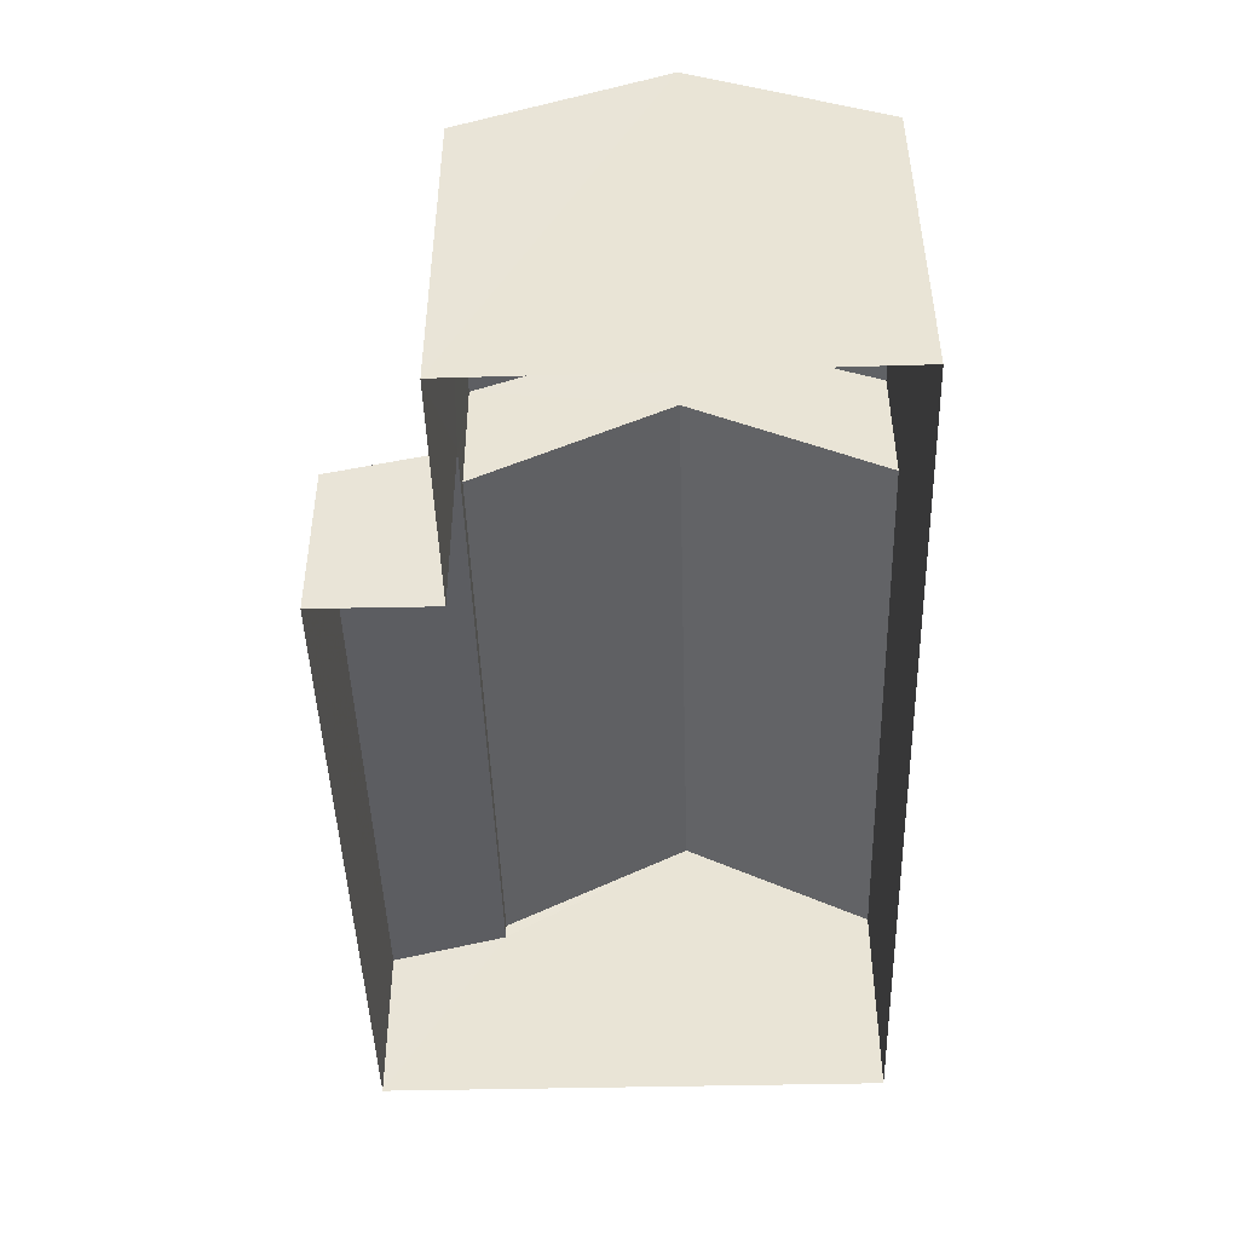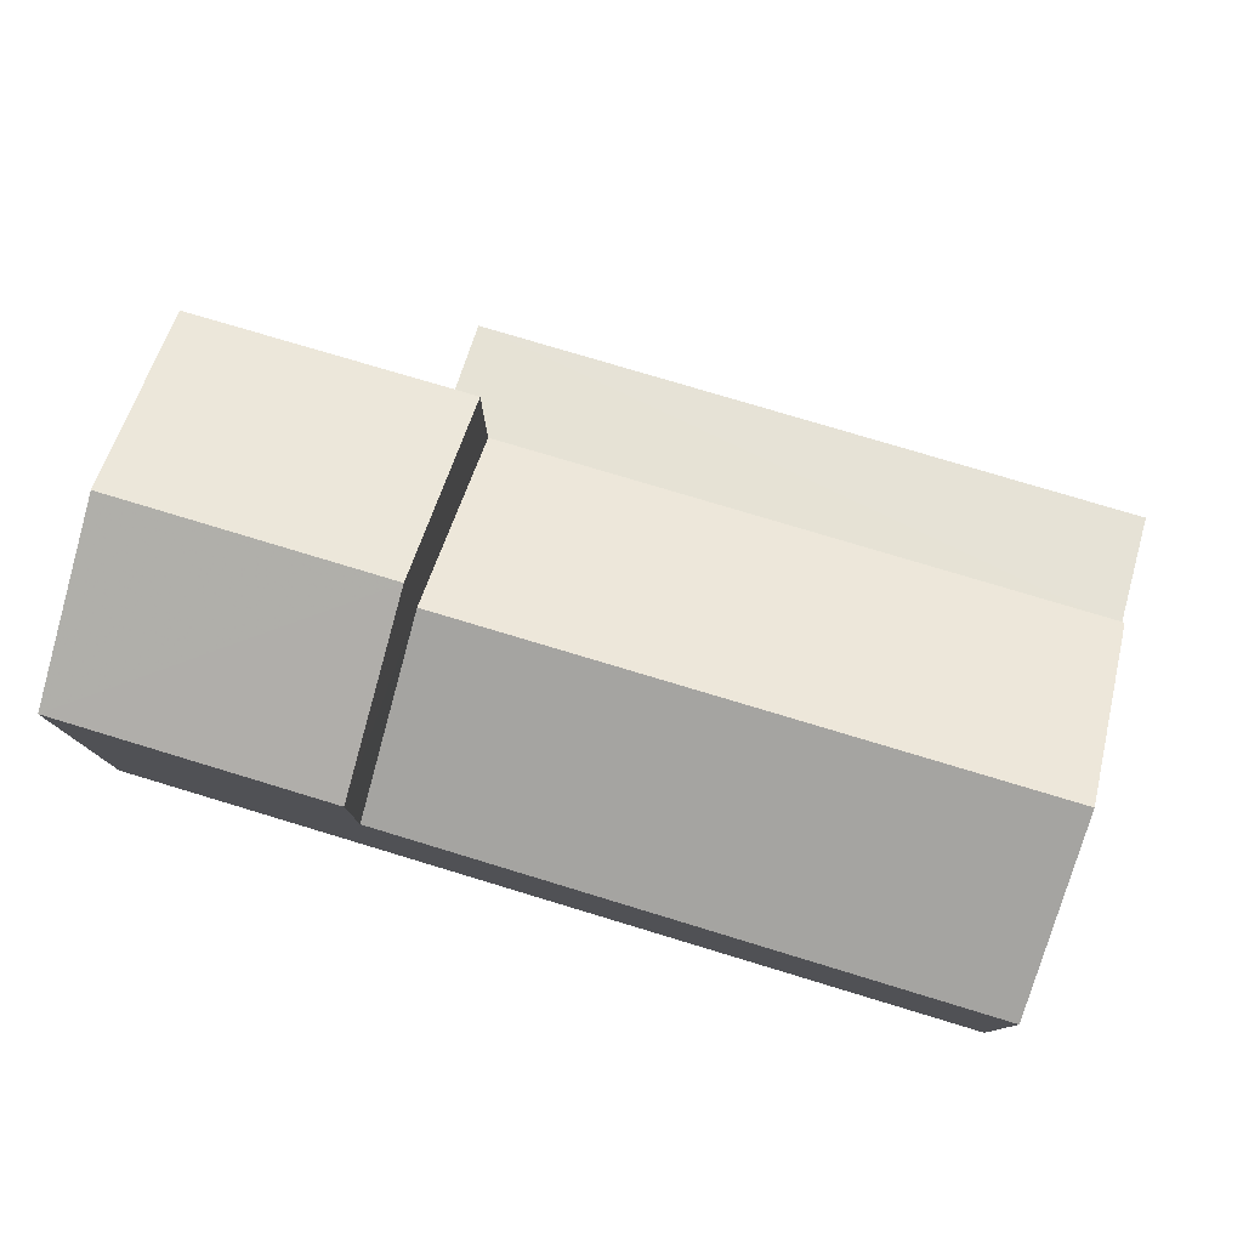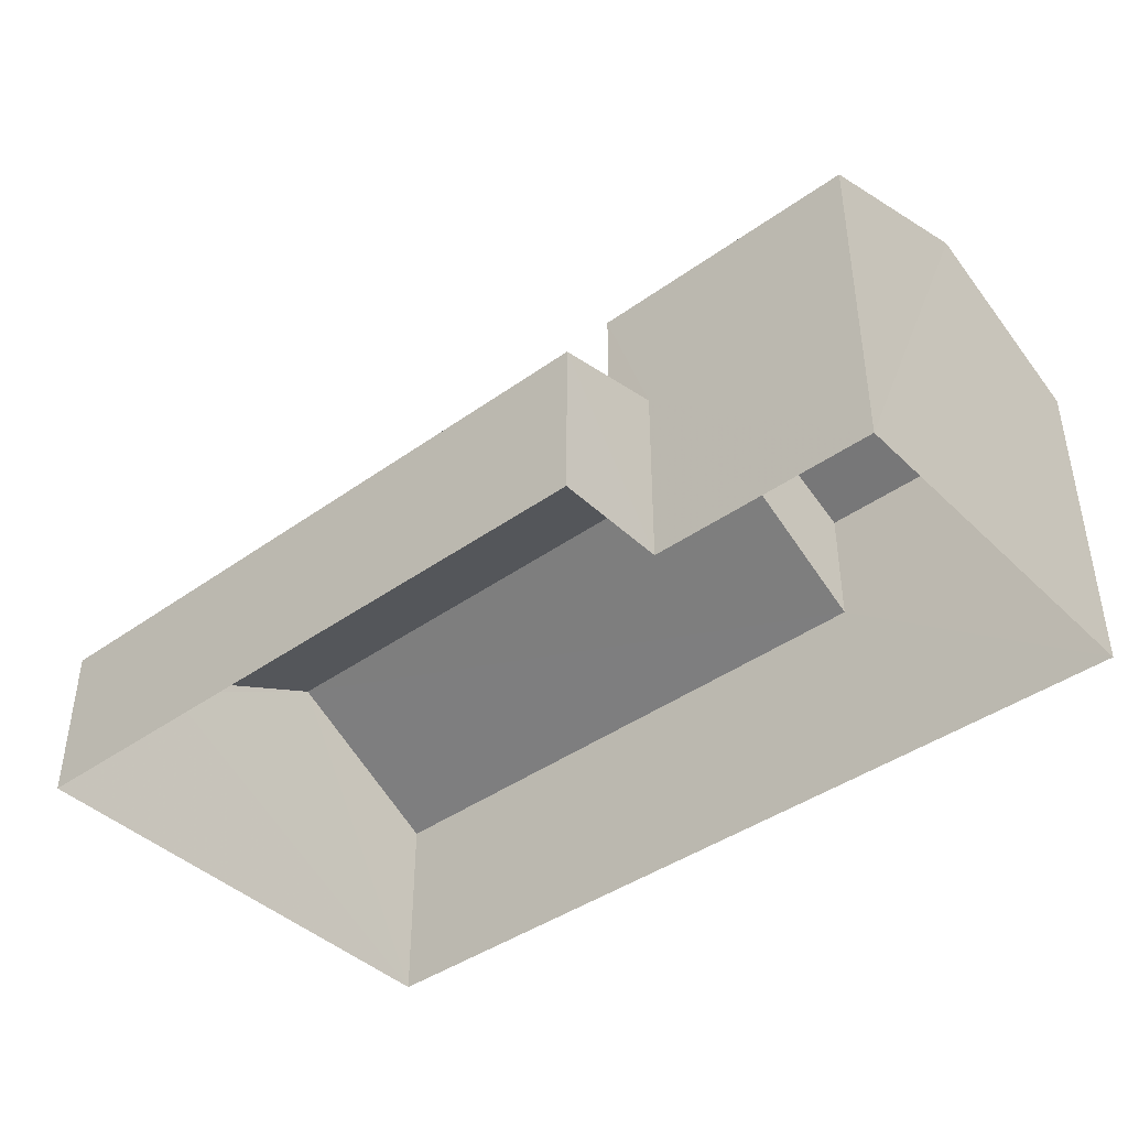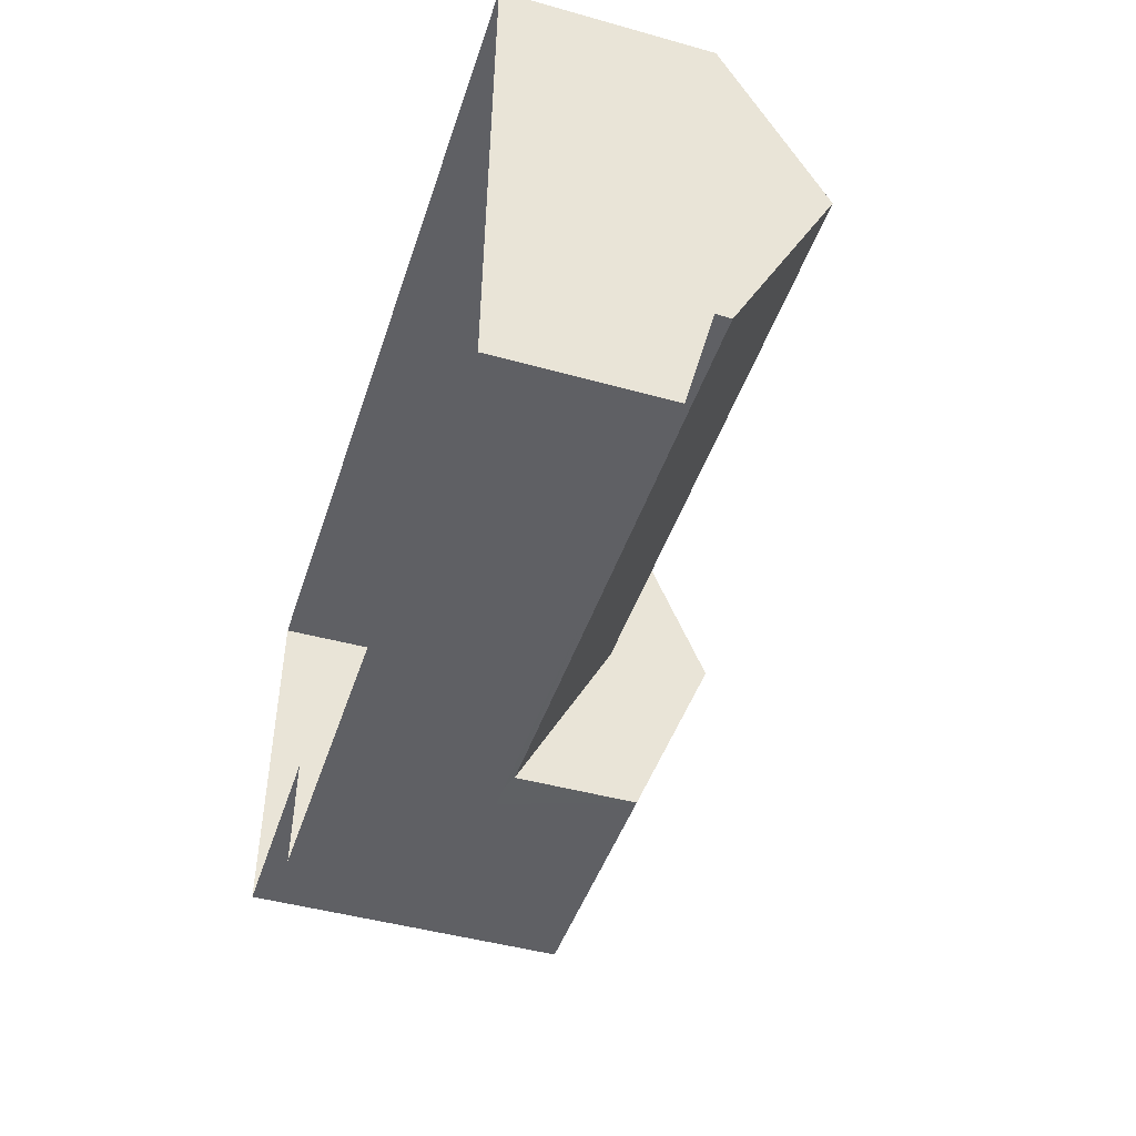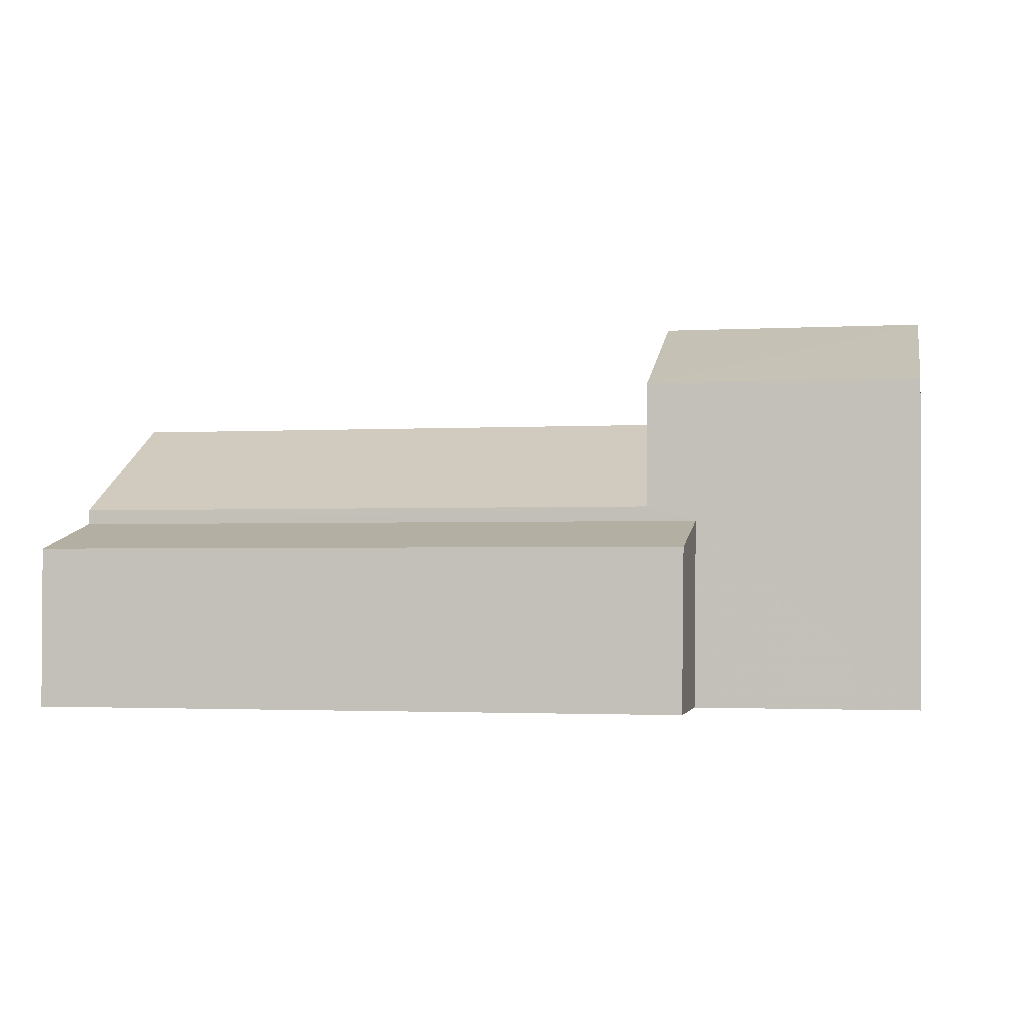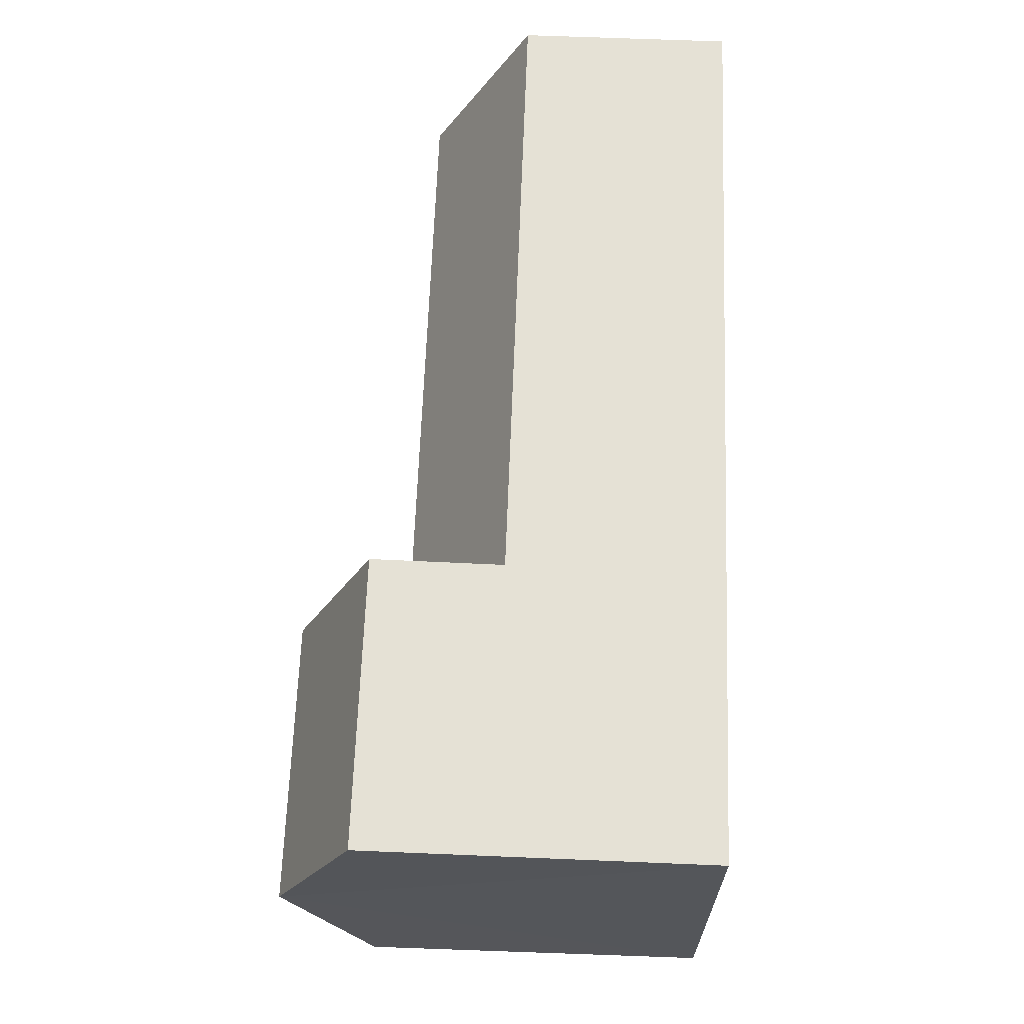
<metadata>
{"format":"obj","ext":"obj","renderer":"f3d","projection":"perspective","resolution":1024,"background":"white","views":[{"elev":-46.2,"azim":93.5,"up":"+Z"},{"elev":78.2,"azim":-161.4,"up":"+Z"},{"elev":-41.8,"azim":42.6,"up":"+Z"},{"elev":-45.8,"azim":-107.4,"up":"+Y"},{"elev":-2.1,"azim":12.9,"up":"+Z"},{"elev":66.8,"azim":92.2,"up":"+Y"}]}
</metadata>
<code>
v -3.167e+05 4.369e+04 14.72
v -3.167e+05 4.369e+04 14.73
v -3.167e+05 4.37e+04 14.73
v -3.167e+05 4.37e+04 14.74
v -3.167e+05 4.369e+04 14.73
v -3.167e+05 4.369e+04 14.72
v -3.167e+05 4.37e+04 20.54
v -3.167e+05 4.37e+04 20.55
v -3.167e+05 4.37e+04 21.93
v -3.167e+05 4.37e+04 21.93
v -3.167e+05 4.369e+04 20.54
v -3.167e+05 4.369e+04 20.54
v -3.167e+05 4.37e+04 20.07
v -3.167e+05 4.37e+04 20.07
v -3.167e+05 4.369e+04 18.33
v -3.167e+05 4.369e+04 18.32
v -3.167e+05 4.369e+04 18.07
v -3.167e+05 4.369e+04 17.57
v -3.167e+05 4.369e+04 17.56
v -3.167e+05 4.369e+04 18.06
v -3.167e+05 4.37e+04 18.33
v -3.167e+05 4.37e+04 18.34
f 1 2 3
f 3 2 4
f 4 2 5
f 2 6 5
f 7 8 9
f 10 7 9
f 11 12 10
f 9 11 10
f 13 14 15
f 16 13 15
f 17 18 19
f 20 17 19
f 21 22 14
f 13 21 14
f 18 5 6
f 19 18 6
f 1 12 20
f 1 20 2
f 12 11 20
f 20 16 17
f 17 16 15
f 11 16 20
f 2 19 6
f 2 20 19
f 12 1 10
f 1 3 10
f 3 7 10
f 8 21 13
f 8 13 9
f 13 11 9
f 13 16 11
f 4 21 3
f 3 21 7
f 4 22 21
f 7 21 8
f 22 4 14
f 15 14 17
f 17 5 18
f 17 4 5
f 14 4 17

</code>
